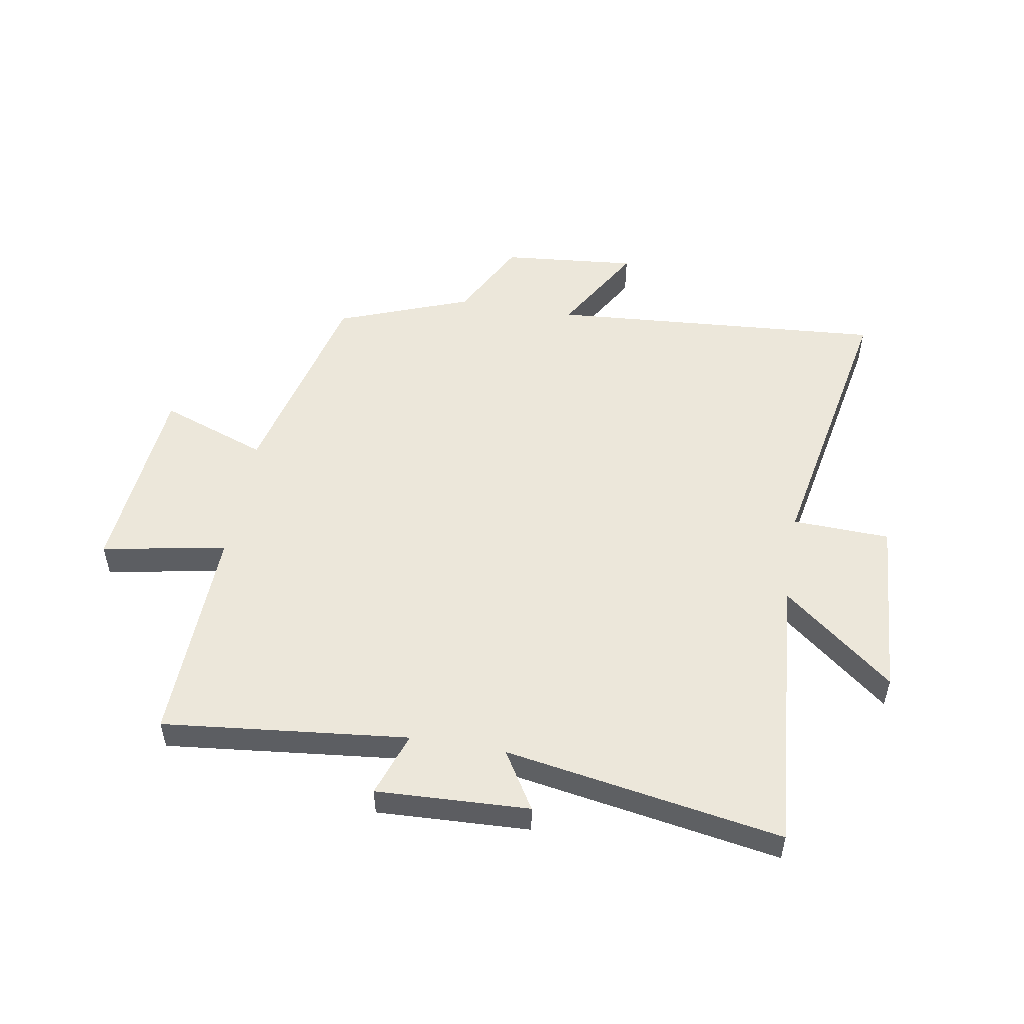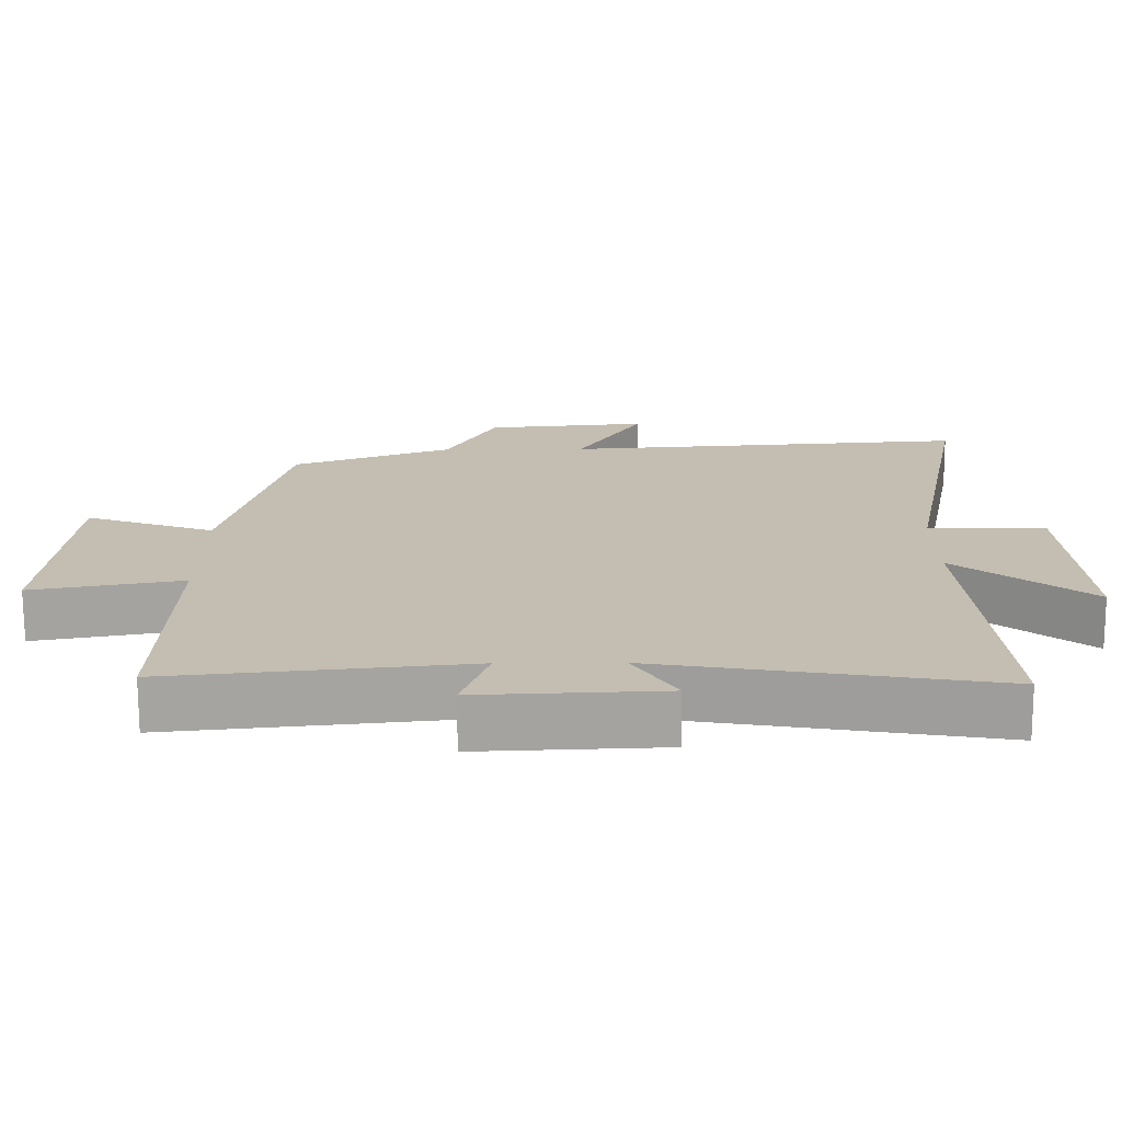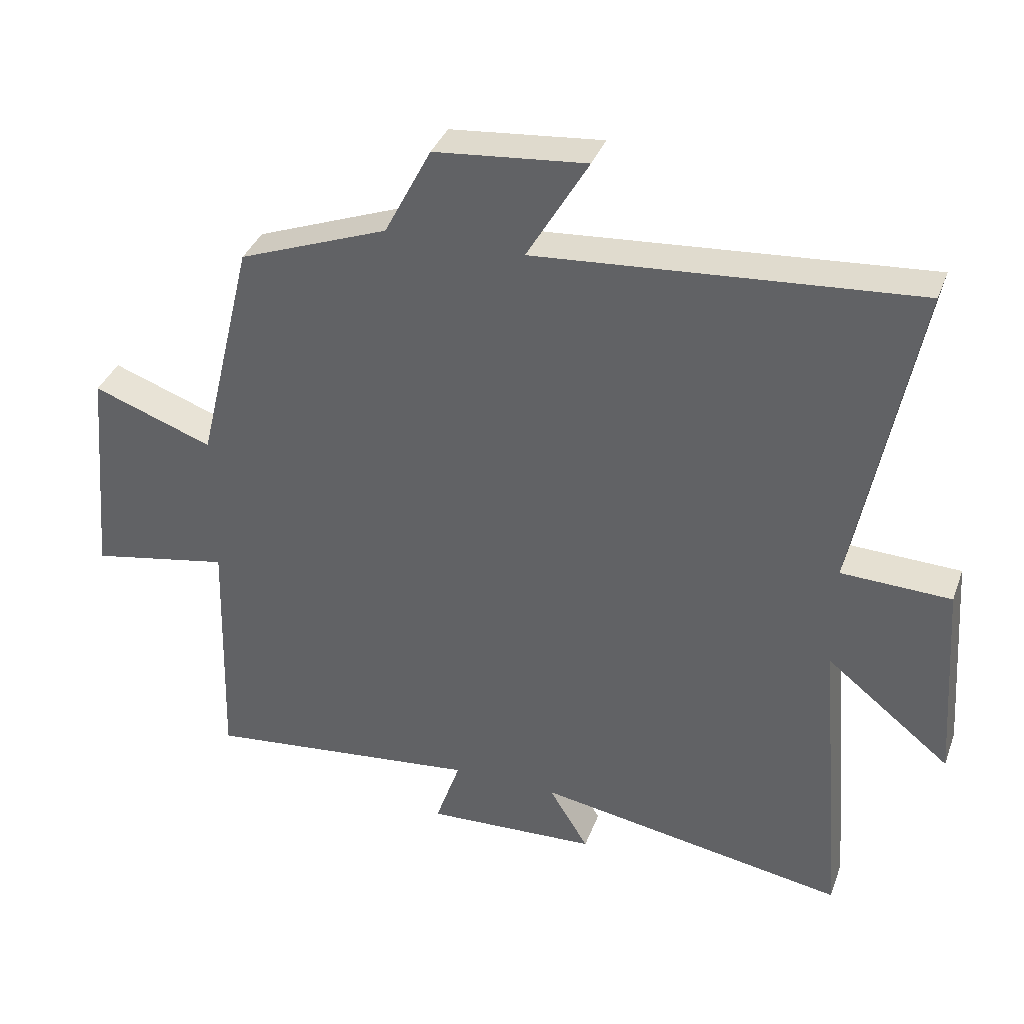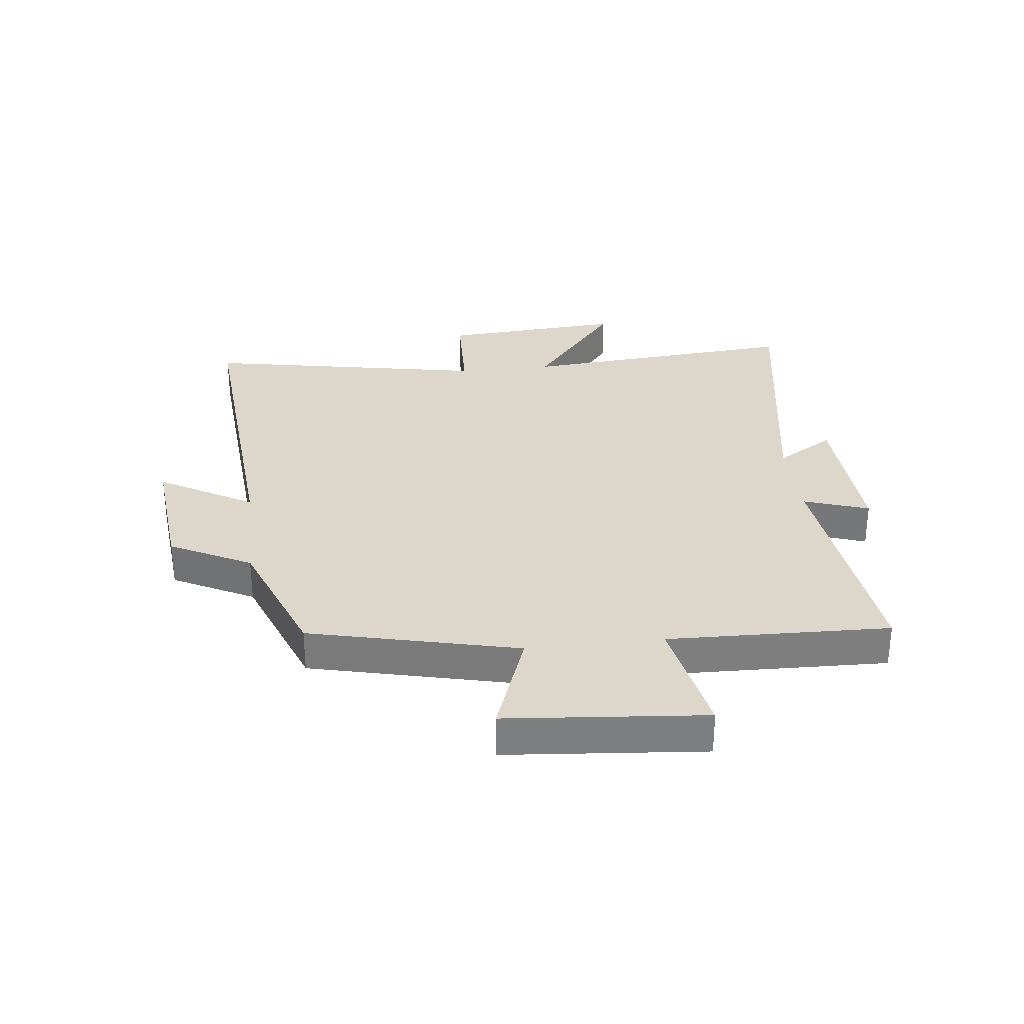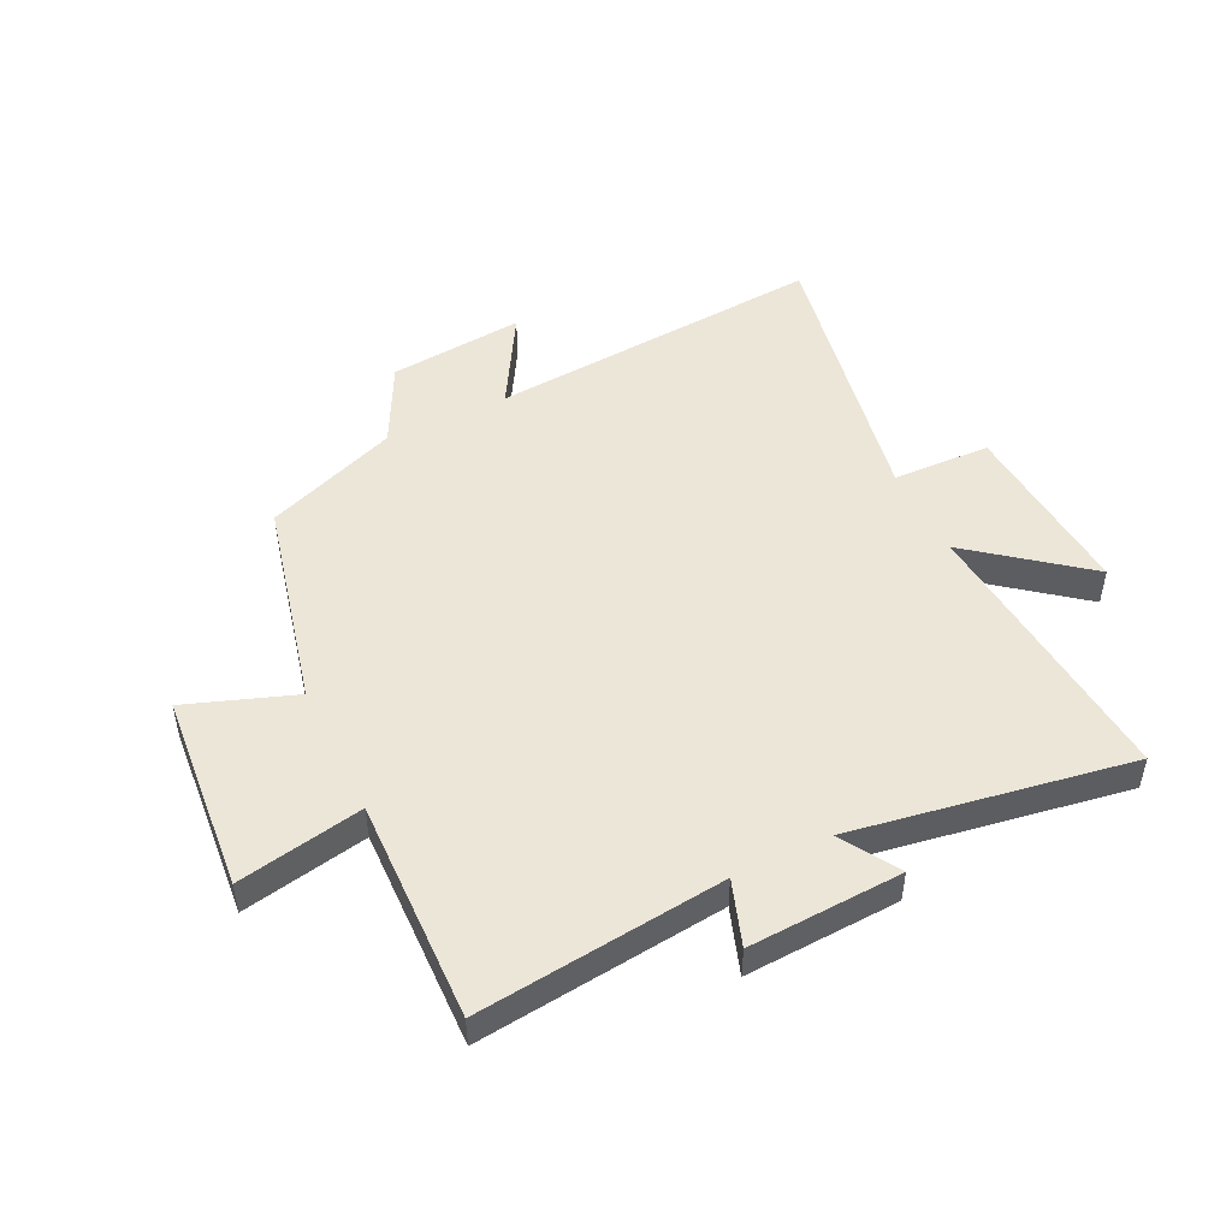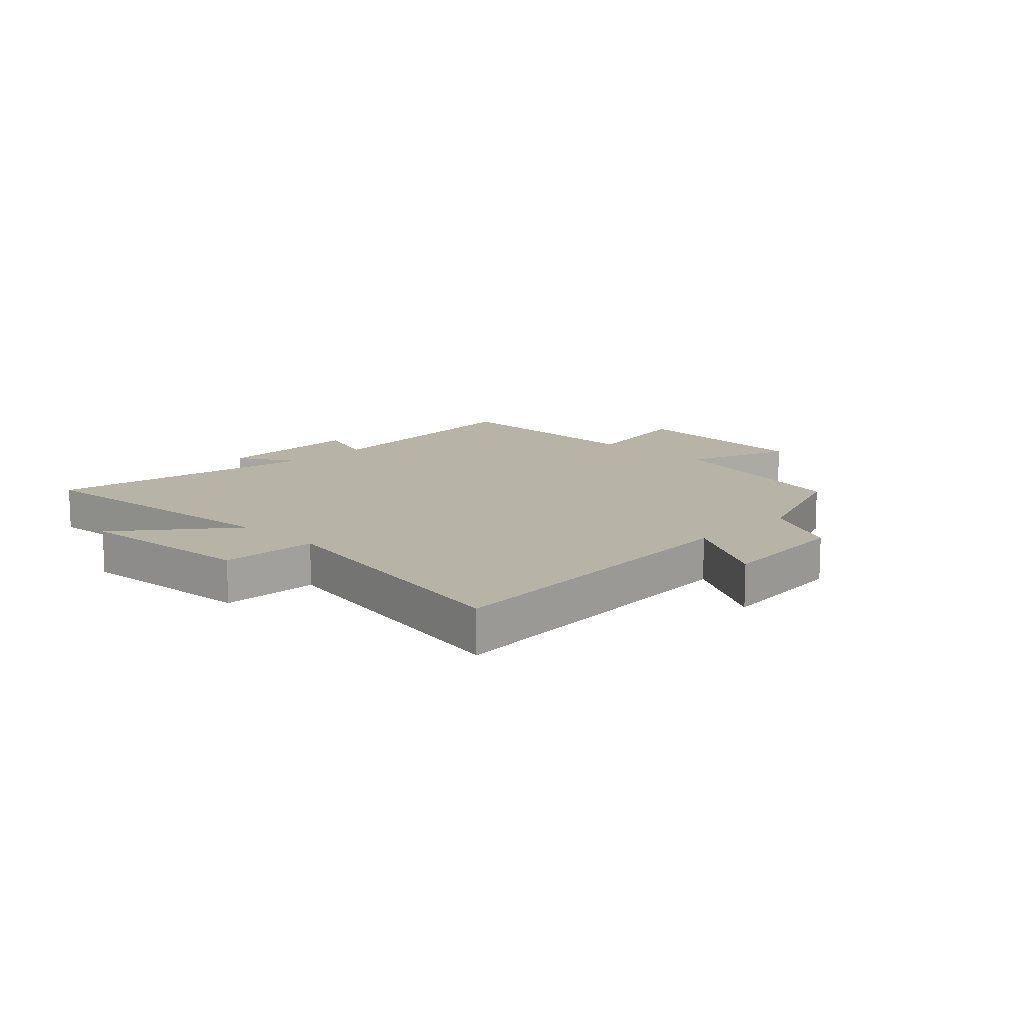
<metadata>
{"format":"obj","ext":"obj","renderer":"f3d","projection":"perspective","resolution":1024,"background":"white","views":[{"elev":52.2,"azim":-170.2,"up":"+Y"},{"elev":-72.8,"azim":-179.8,"up":"+Z"},{"elev":36.5,"azim":-161.0,"up":"+Z"},{"elev":30.8,"azim":83.4,"up":"+Y"},{"elev":49.0,"azim":153.9,"up":"+Y"},{"elev":12.6,"azim":-45.6,"up":"+Y"}]}
</metadata>
<code>
v 0.511 0.07 -0.545
v 0.094 0.07 -0.5
v 0.132 0.07 -0.61
v -0.128 0.07 -0.598
v -0.068 0.07 -0.5
v -0.539 0.07 -0.58
v -0.5 0.07 -0.103
v -0.688 0.07 -0.253
v -0.666 0.07 0.057
v -0.5 0.07 0.063
v -0.592 0.07 0.544
v -0.019 0.07 0.5
v -0.112 0.07 0.659
v 0.118 0.07 0.637
v 0.189 0.07 0.5
v 0.415 0.07 0.414
v 0.5 0.07 0.061
v 0.682 0.07 0.127
v 0.712 0.07 -0.209
v 0.5 0.07 -0.169
v 0.511 0 -0.545
v 0.094 0 -0.5
v 0.132 0 -0.61
v -0.128 0 -0.598
v -0.068 0 -0.5
v -0.539 0 -0.58
v -0.5 0 -0.103
v -0.688 0 -0.253
v -0.666 0 0.057
v -0.5 0 0.063
v -0.592 0 0.544
v -0.019 0 0.5
v -0.112 0 0.659
v 0.118 0 0.637
v 0.189 0 0.5
v 0.415 0 0.414
v 0.5 0 0.061
v 0.682 0 0.127
v 0.712 0 -0.209
v 0.5 0 -0.169
f 17 18 19 20
f 15 16 17 20
f 14 15 20
f 13 14 20
f 12 13 20
f 20 1 2
f 12 20 2
f 11 12 2
f 10 11 2
f 7 8 9 10
f 7 10 2 3
f 5 6 7
f 5 7 3
f 3 4 5
f 40 39 38 37
f 40 37 36 35
f 40 35 34
f 40 34 33
f 40 33 32
f 22 21 40
f 22 40 32
f 22 32 31
f 22 31 30
f 30 29 28 27
f 23 22 30 27
f 27 26 25
f 23 27 25
f 25 24 23
f 1 21 22 2
f 2 22 23 3
f 3 23 24 4
f 4 24 25 5
f 5 25 26 6
f 6 26 27 7
f 7 27 28 8
f 8 28 29 9
f 9 29 30 10
f 10 30 31 11
f 11 31 32 12
f 12 32 33 13
f 13 33 34 14
f 14 34 35 15
f 15 35 36 16
f 16 36 37 17
f 17 37 38 18
f 18 38 39 19
f 19 39 40 20
f 20 40 21 1

</code>
